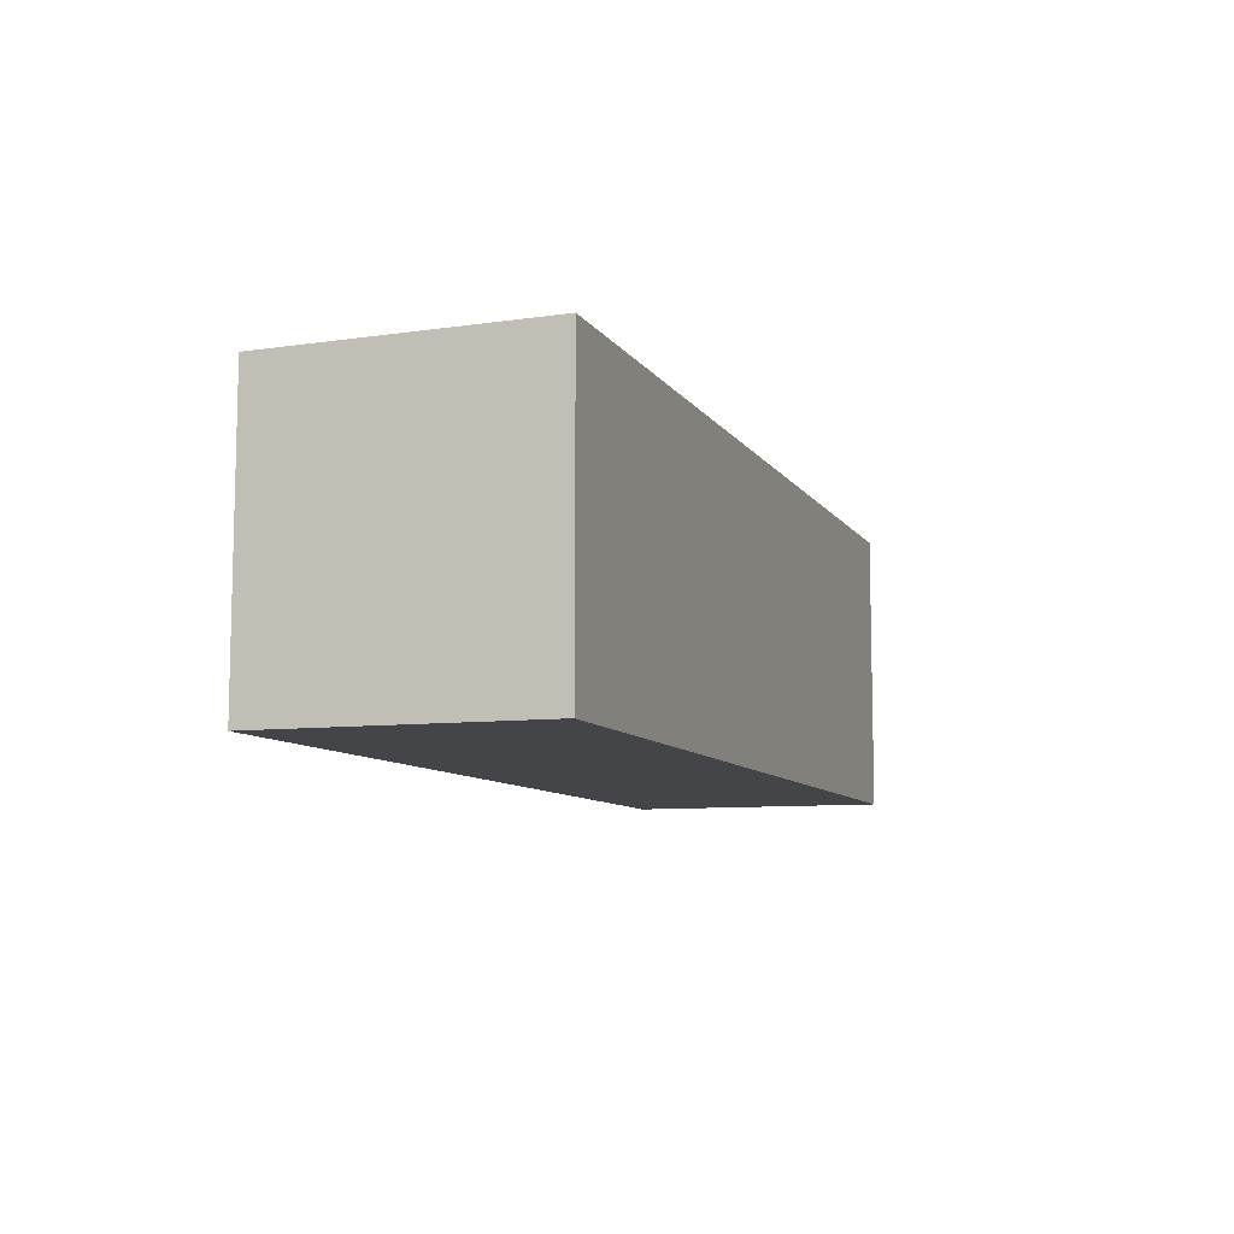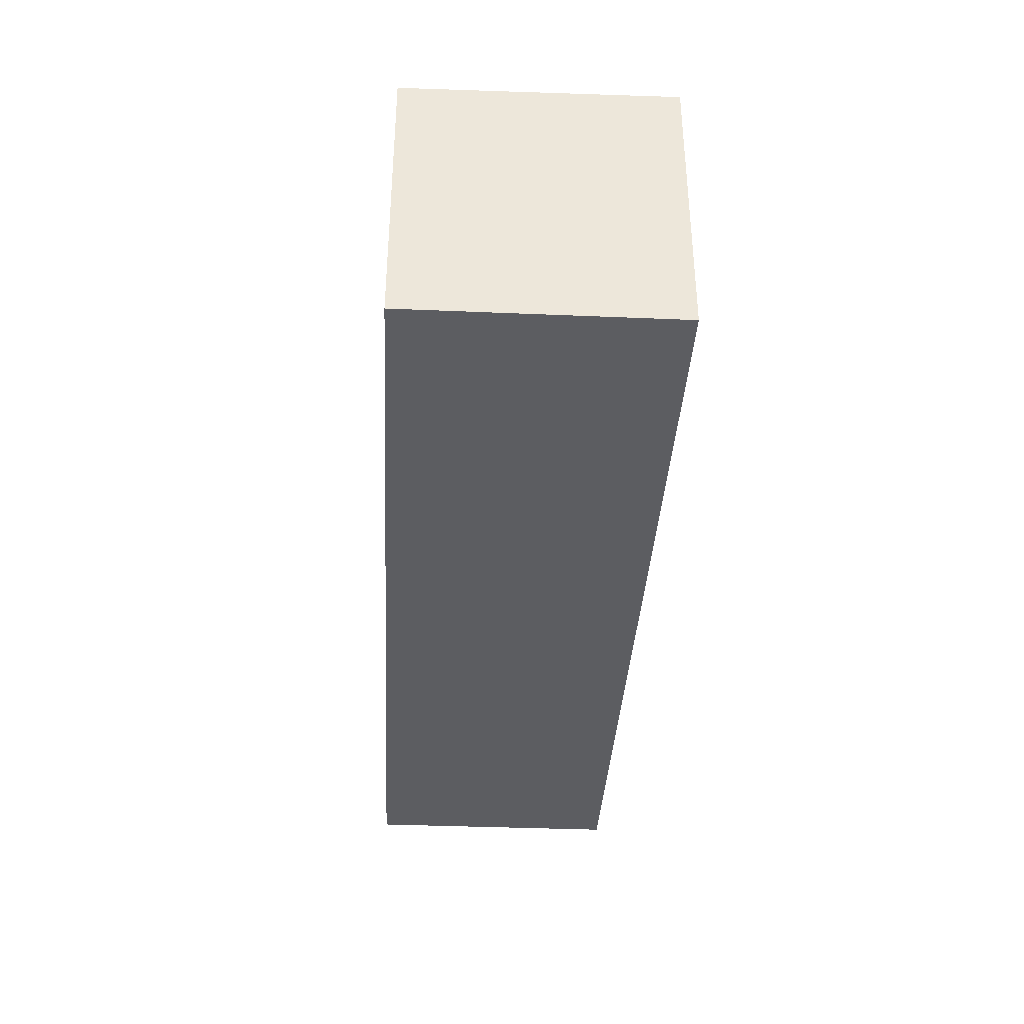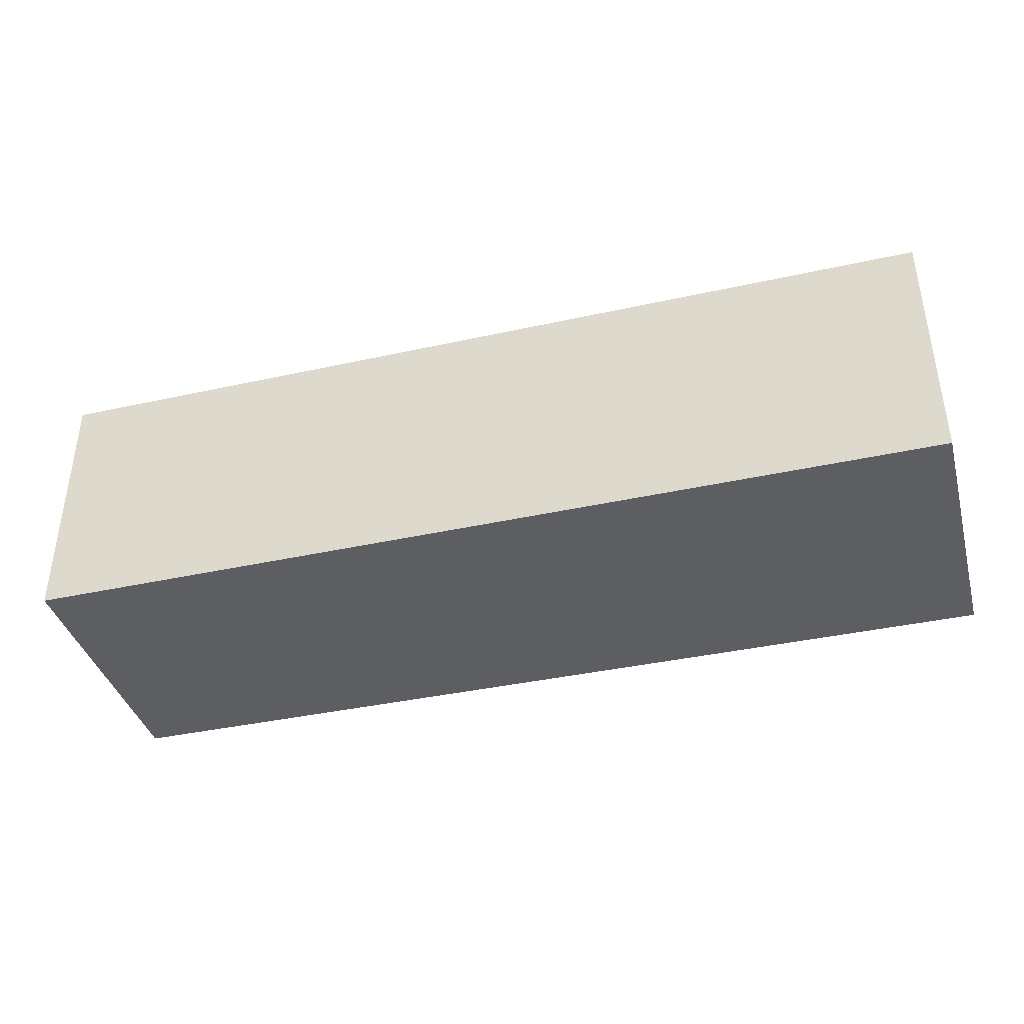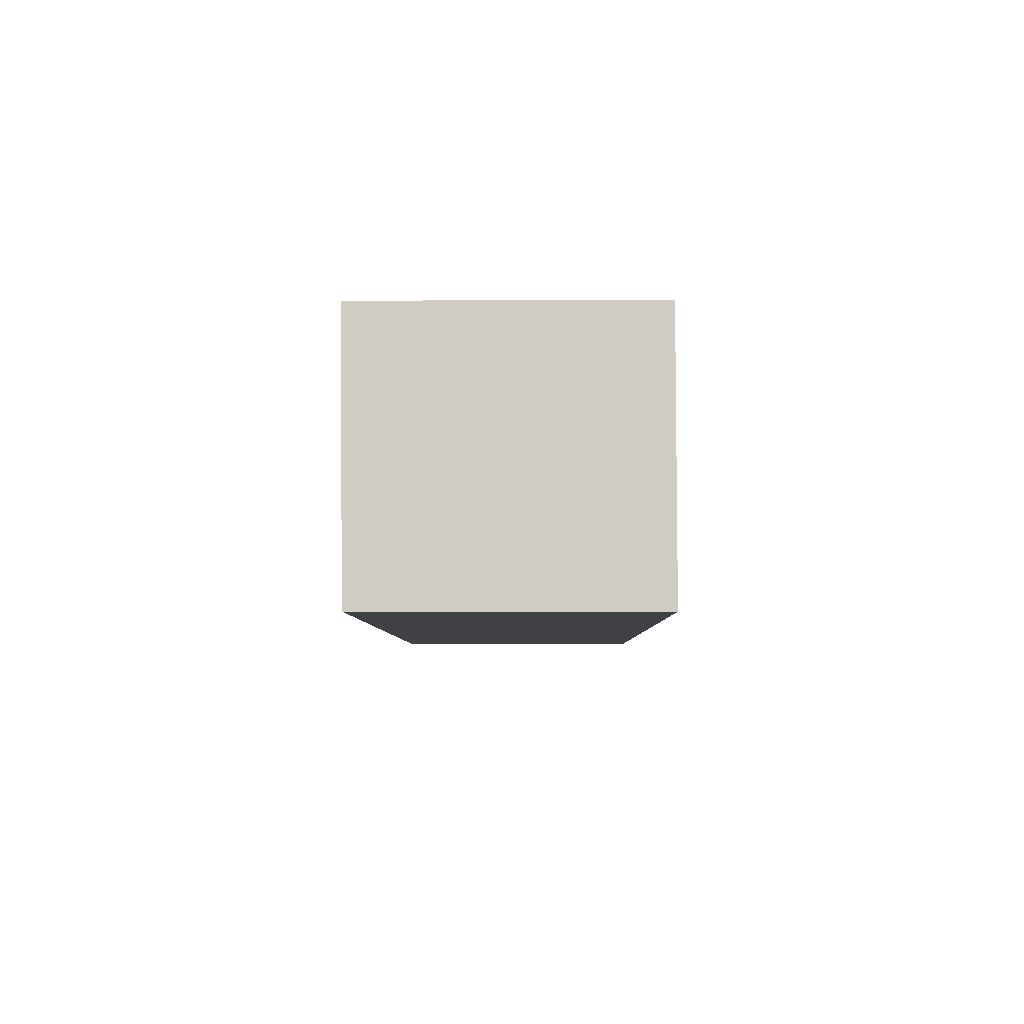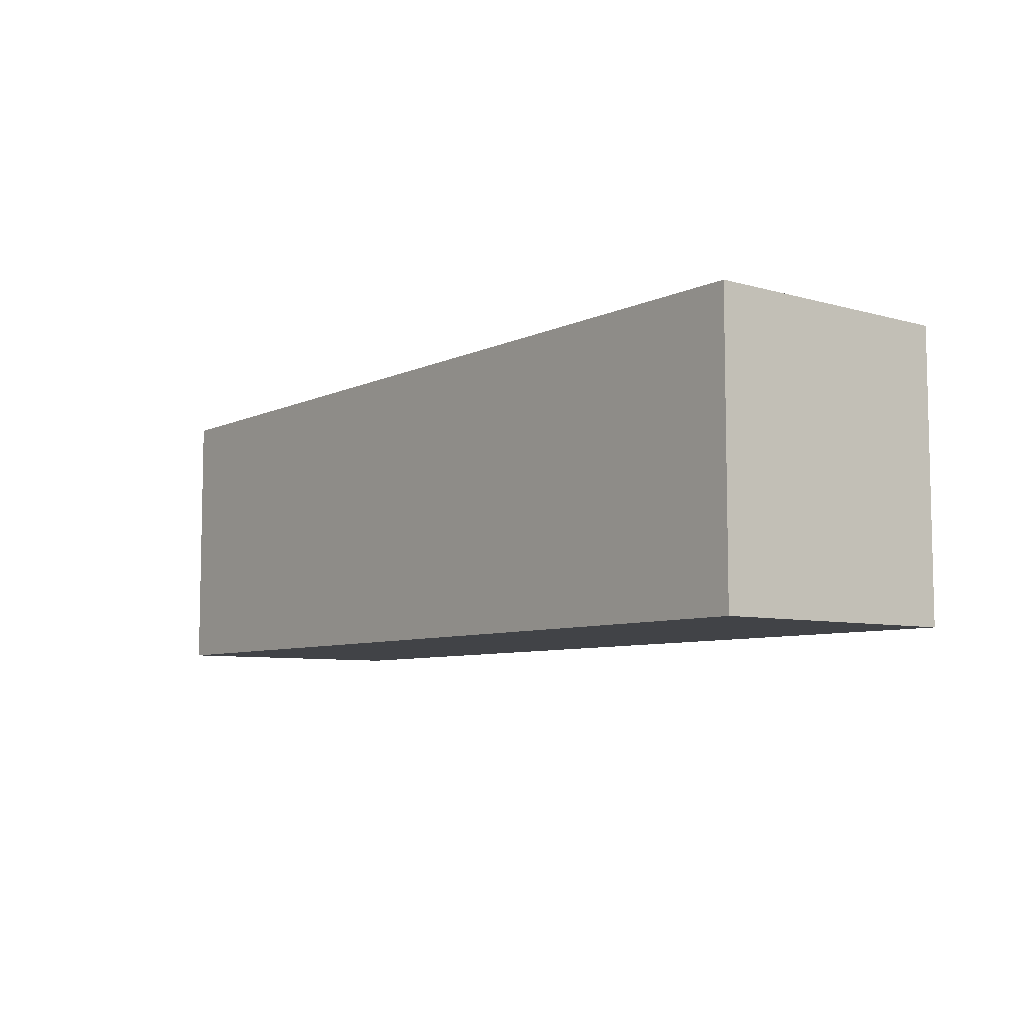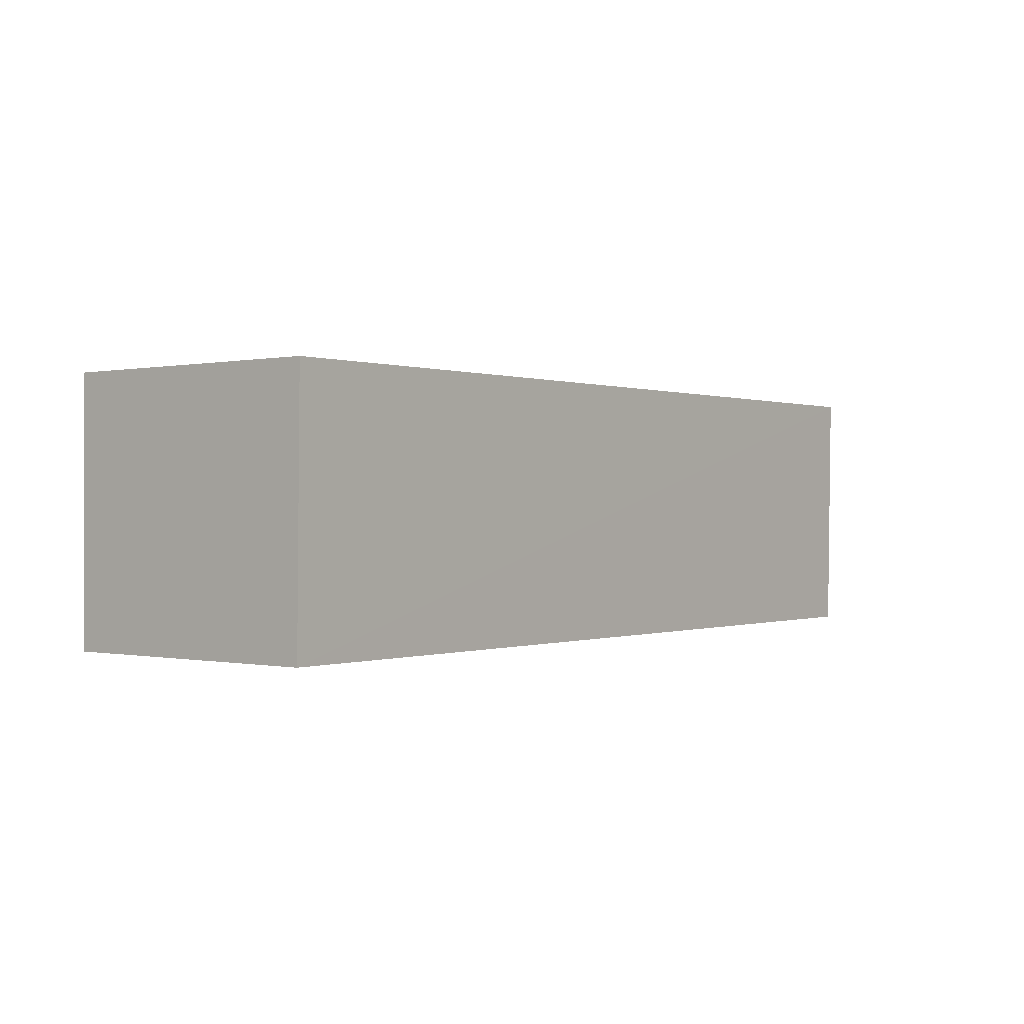
<metadata>
{"format":"obj","ext":"obj","renderer":"f3d","projection":"perspective","resolution":1024,"background":"white","views":[{"elev":-8.7,"azim":-70.9,"up":"+Y"},{"elev":-36.8,"azim":-93.1,"up":"+Y"},{"elev":-39.4,"azim":15.4,"up":"+Z"},{"elev":-5.9,"azim":-89.3,"up":"+Z"},{"elev":-7.1,"azim":52.5,"up":"+Y"},{"elev":0.0,"azim":128.5,"up":"+Z"}]}
</metadata>
<code>
v 0.04674 0.06611 0.1164
v 0.04675 0.03925 0.1164
v 0.04675 0.03925 0.09174
v -0.04091 0.06539 0.09176
v -0.04094 0.03925 0.1164
v 0.04673 0.06582 0.09175
v -0.04091 0.06575 0.1164
v -0.04094 0.03925 0.09174
f 1 2 3
f 5 3 2
f 6 1 3
f 7 6 4
f 7 1 6
f 7 5 2
f 7 2 1
f 8 3 5
f 8 6 3
f 8 4 6
f 8 7 4
f 8 5 7

</code>
